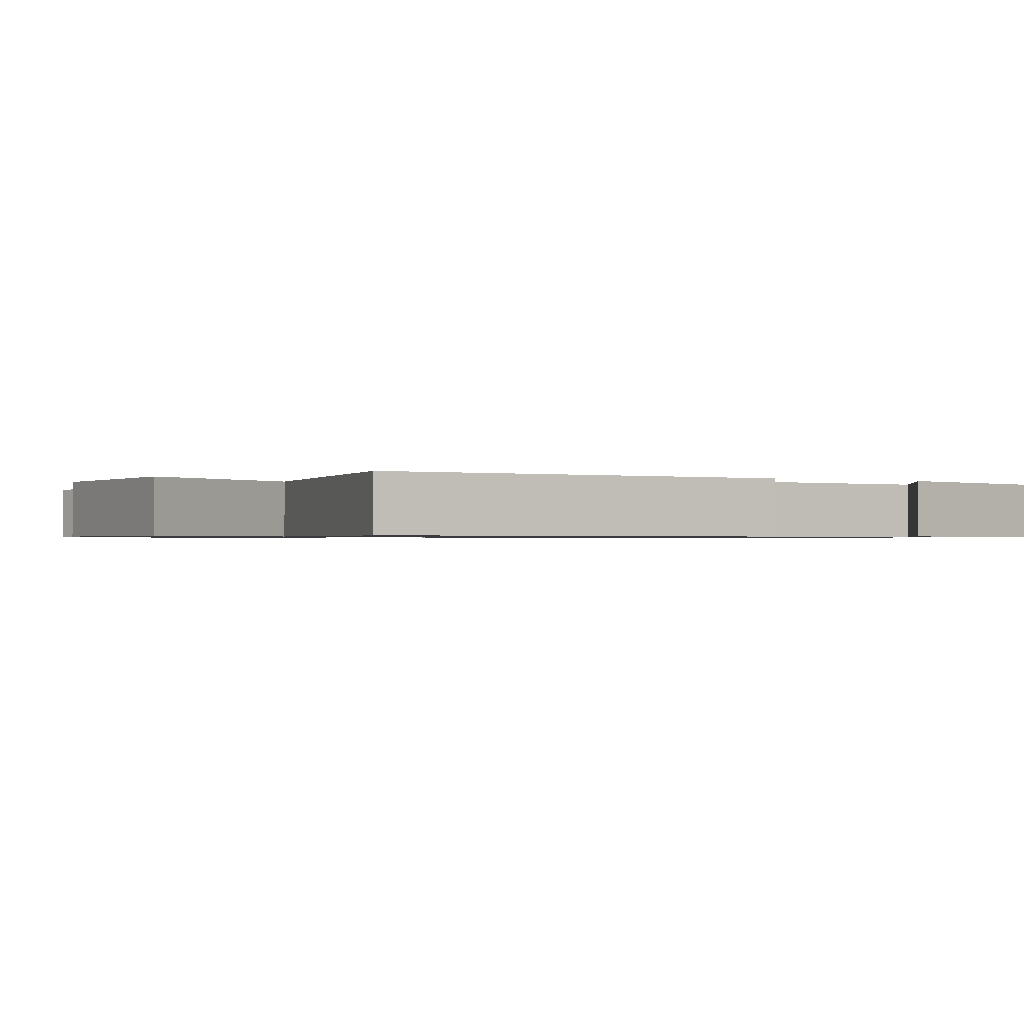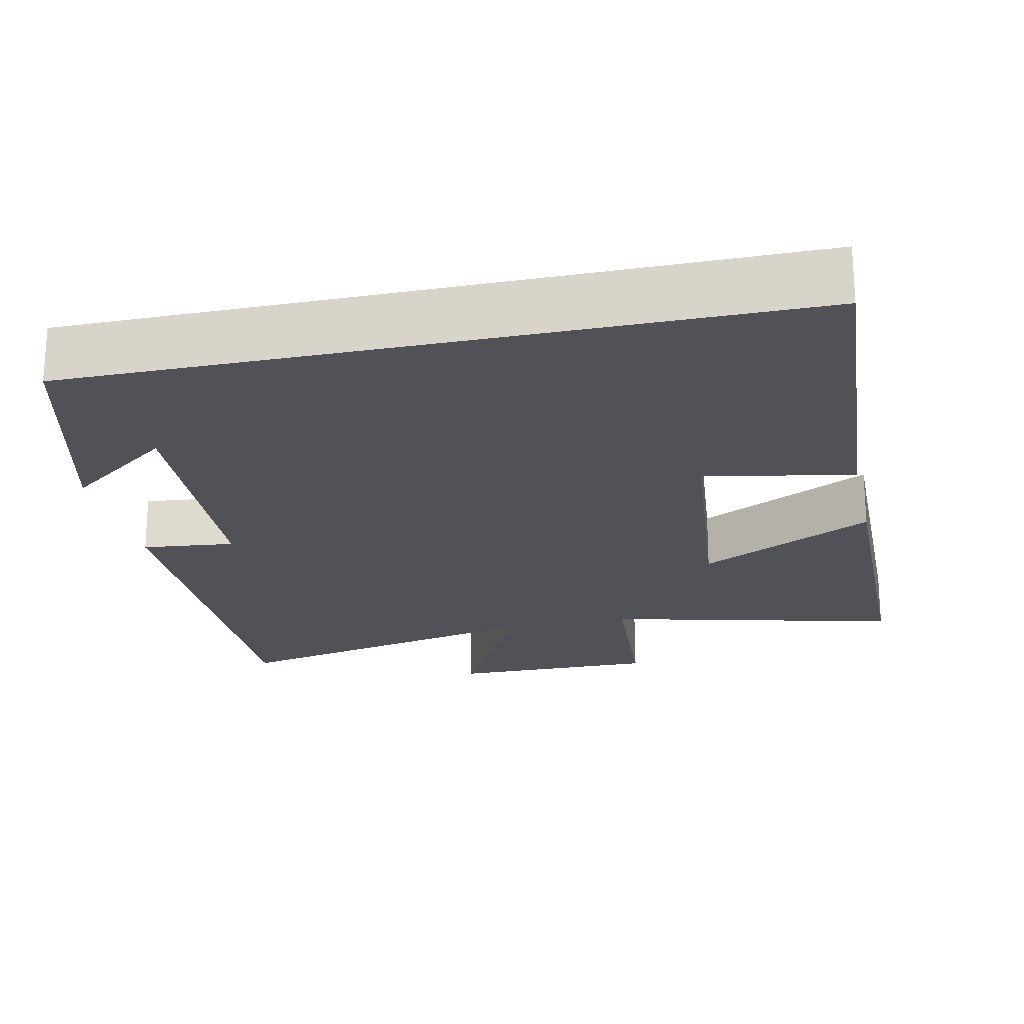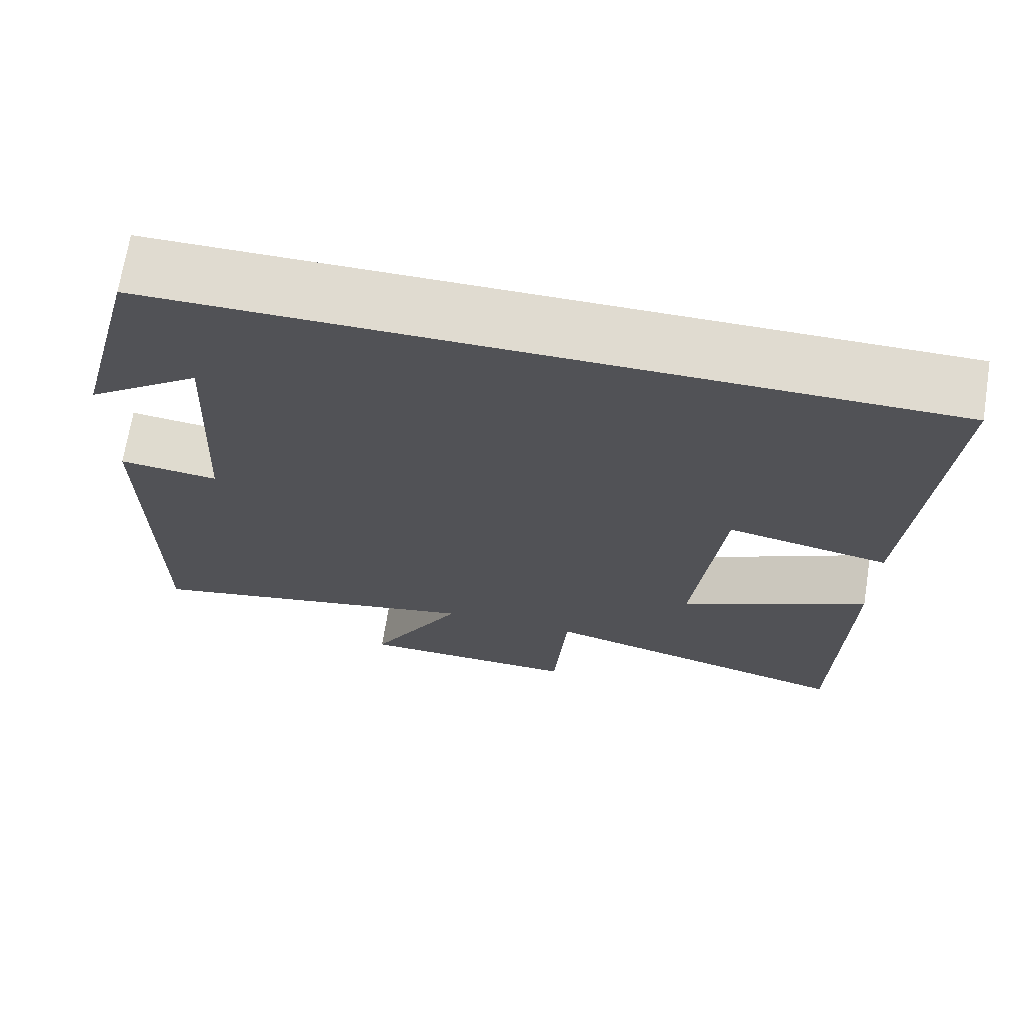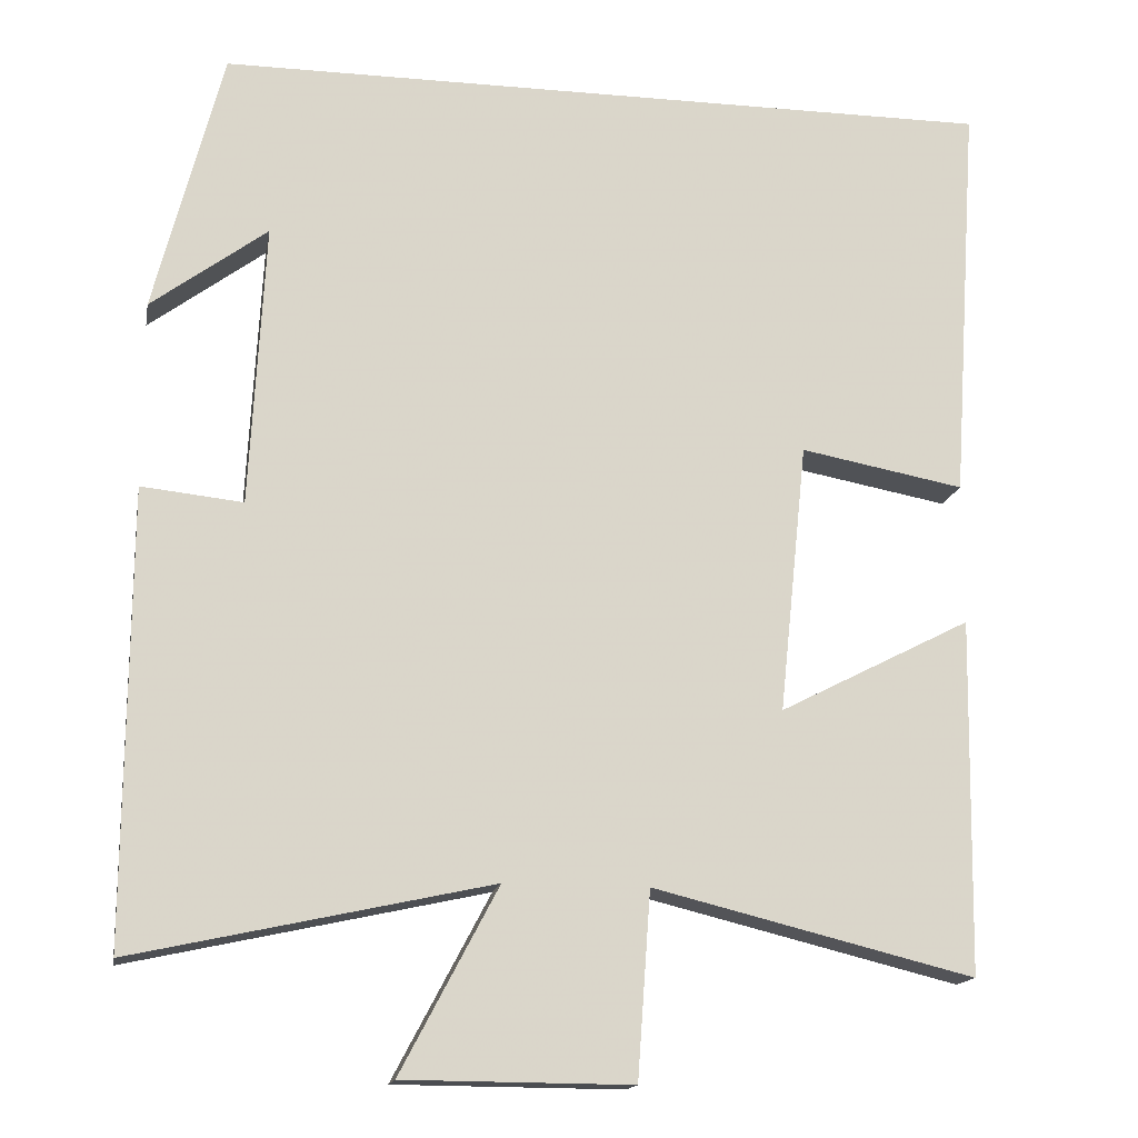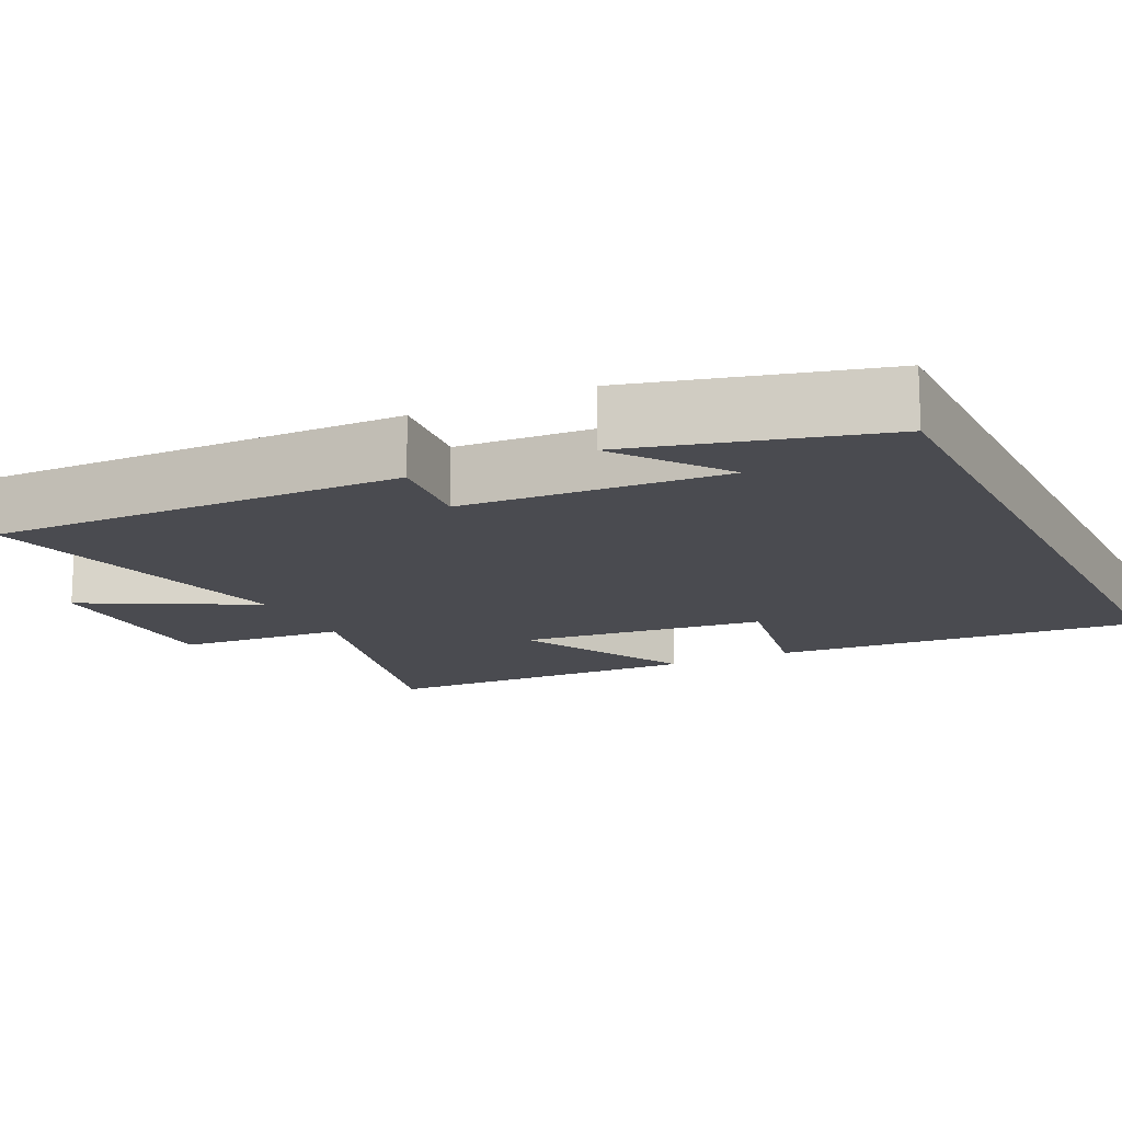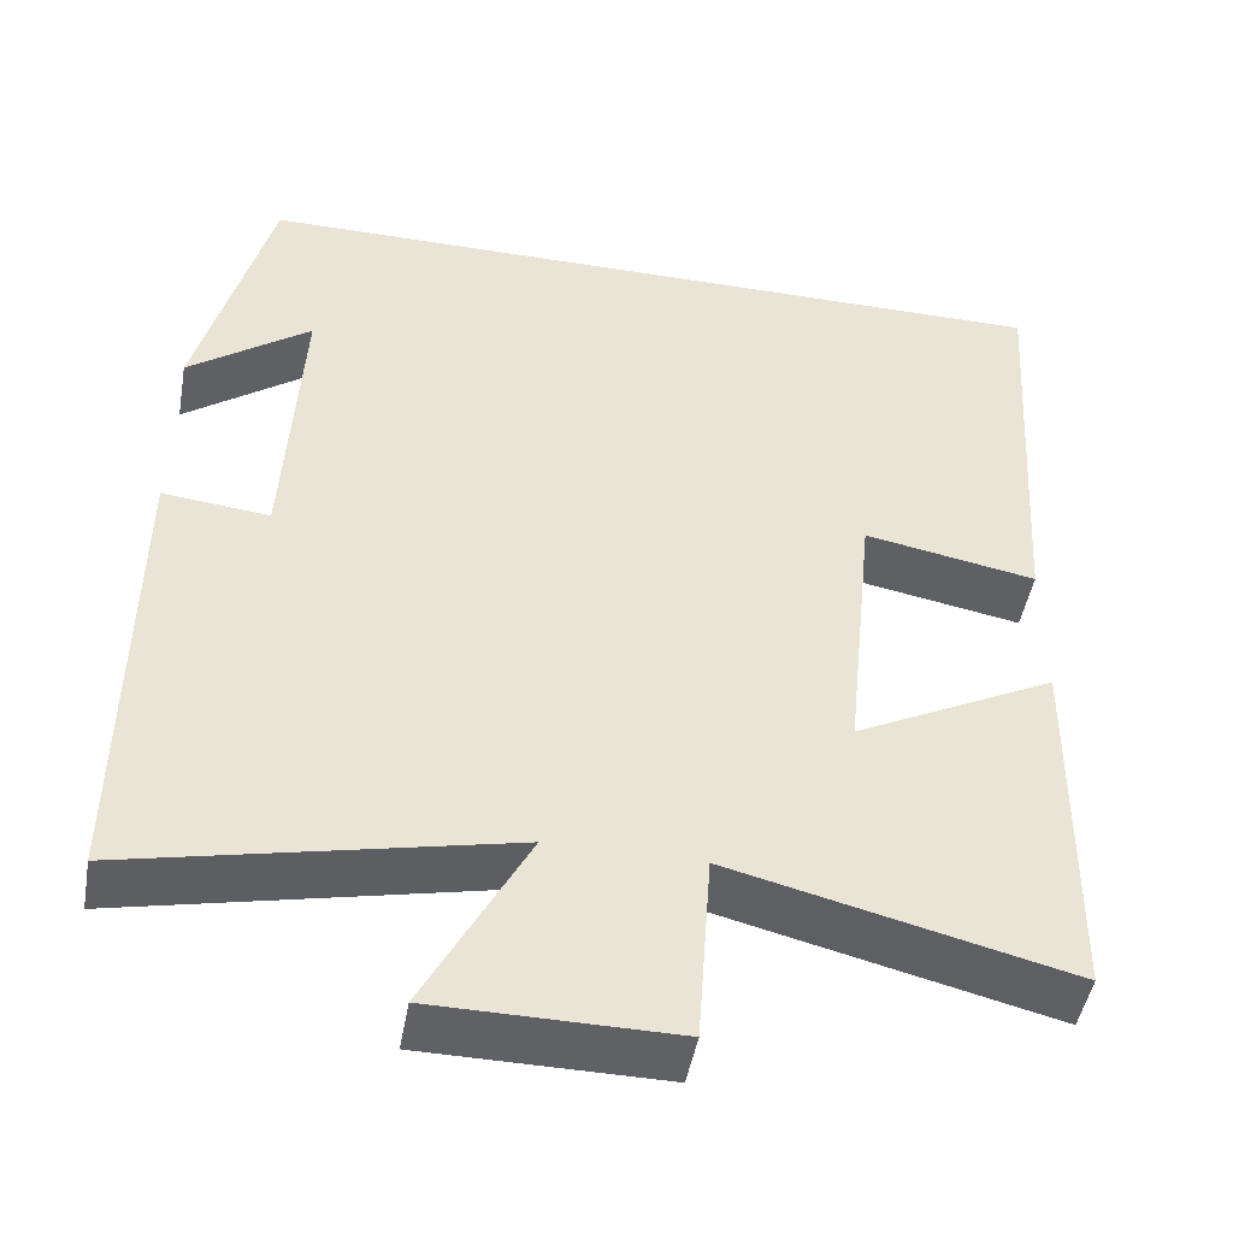
<metadata>
{"format":"obj","ext":"obj","renderer":"f3d","projection":"perspective","resolution":1024,"background":"white","views":[{"elev":-0.8,"azim":-120.7,"up":"+Y"},{"elev":-21.6,"azim":12.3,"up":"+Y"},{"elev":70.1,"azim":9.2,"up":"+Z"},{"elev":-15.7,"azim":-10.3,"up":"+Z"},{"elev":-14.6,"azim":-64.2,"up":"+Y"},{"elev":-47.6,"azim":-10.1,"up":"+Z"}]}
</metadata>
<code>
v -0.417 0.07 0.5
v 0.533 0.07 0.5
v 0.5 0.07 0.007
v 0.301 0.07 0.044
v 0.267 0.07 -0.284
v 0.5 0.07 -0.165
v 0.493 0.07 -0.596
v 0.104 0.07 -0.5
v 0.088 0.07 -0.725
v -0.188 0.07 -0.723
v -0.07 0.07 -0.5
v -0.503 0.07 -0.595
v -0.5 0.07 -0.048
v -0.377 0.07 -0.061
v -0.359 0.07 0.283
v -0.5 0.07 0.178
v -0.417 0 0.5
v 0.533 0 0.5
v 0.5 0 0.007
v 0.301 0 0.044
v 0.267 0 -0.284
v 0.5 0 -0.165
v 0.493 0 -0.596
v 0.104 0 -0.5
v 0.088 0 -0.725
v -0.188 0 -0.723
v -0.07 0 -0.5
v -0.503 0 -0.595
v -0.5 0 -0.048
v -0.377 0 -0.061
v -0.359 0 0.283
v -0.5 0 0.178
f 15 16 1
f 11 12 13 14
f 11 14 15
f 8 9 10 11
f 8 11 15 1
f 5 6 7 8
f 4 5 8 1
f 1 2 3 4
f 17 32 31
f 30 29 28 27
f 31 30 27
f 27 26 25 24
f 17 31 27 24
f 24 23 22 21
f 17 24 21 20
f 20 19 18 17
f 1 17 18 2
f 2 18 19 3
f 3 19 20 4
f 4 20 21 5
f 5 21 22 6
f 6 22 23 7
f 7 23 24 8
f 8 24 25 9
f 9 25 26 10
f 10 26 27 11
f 11 27 28 12
f 12 28 29 13
f 13 29 30 14
f 14 30 31 15
f 15 31 32 16
f 16 32 17 1

</code>
